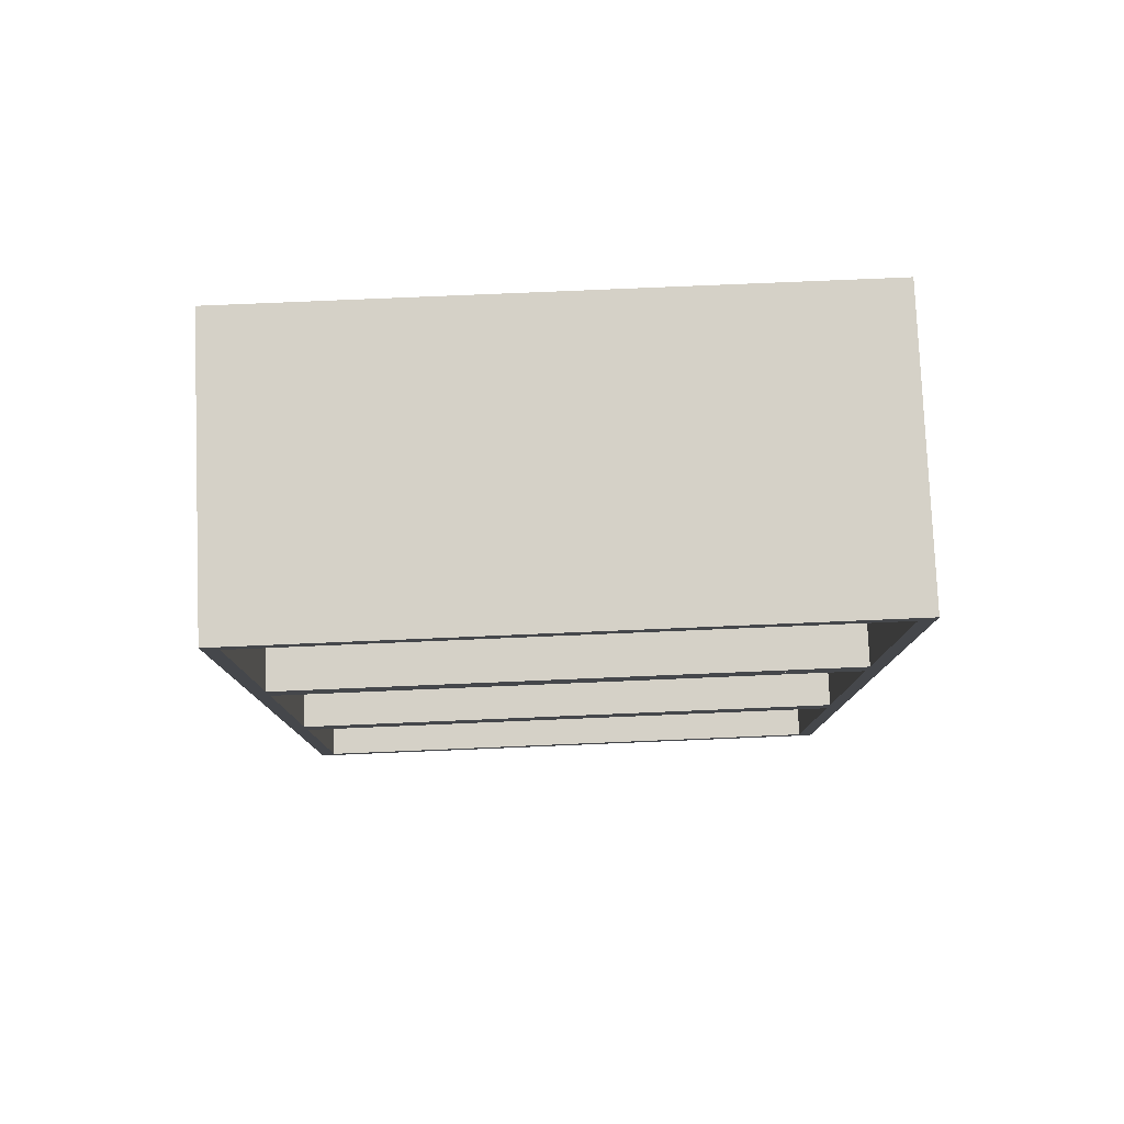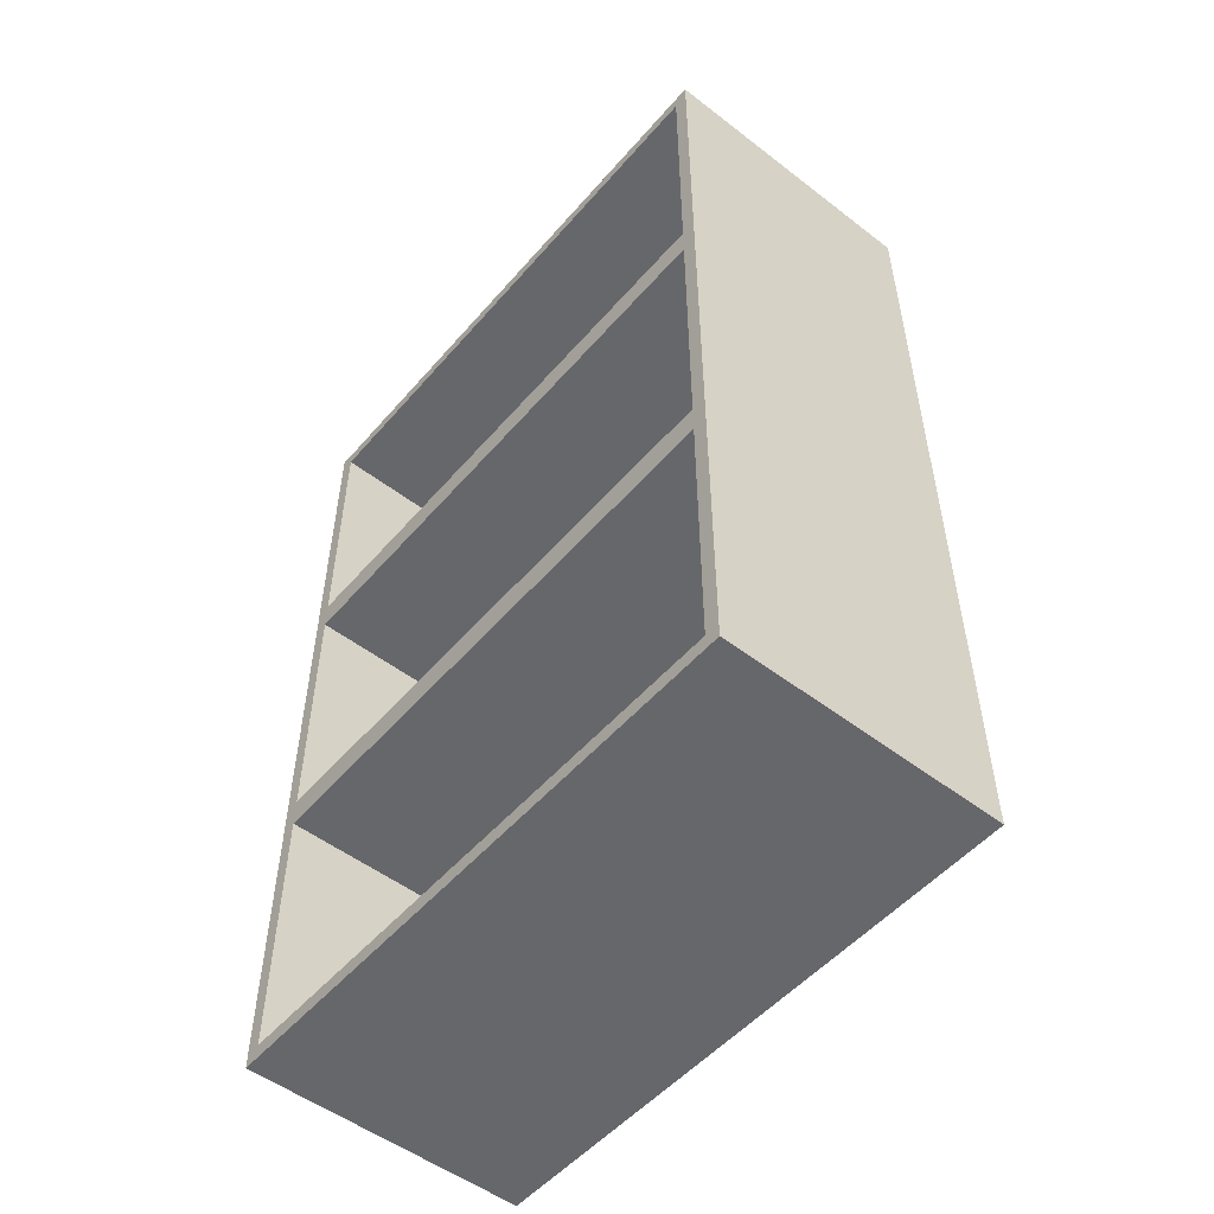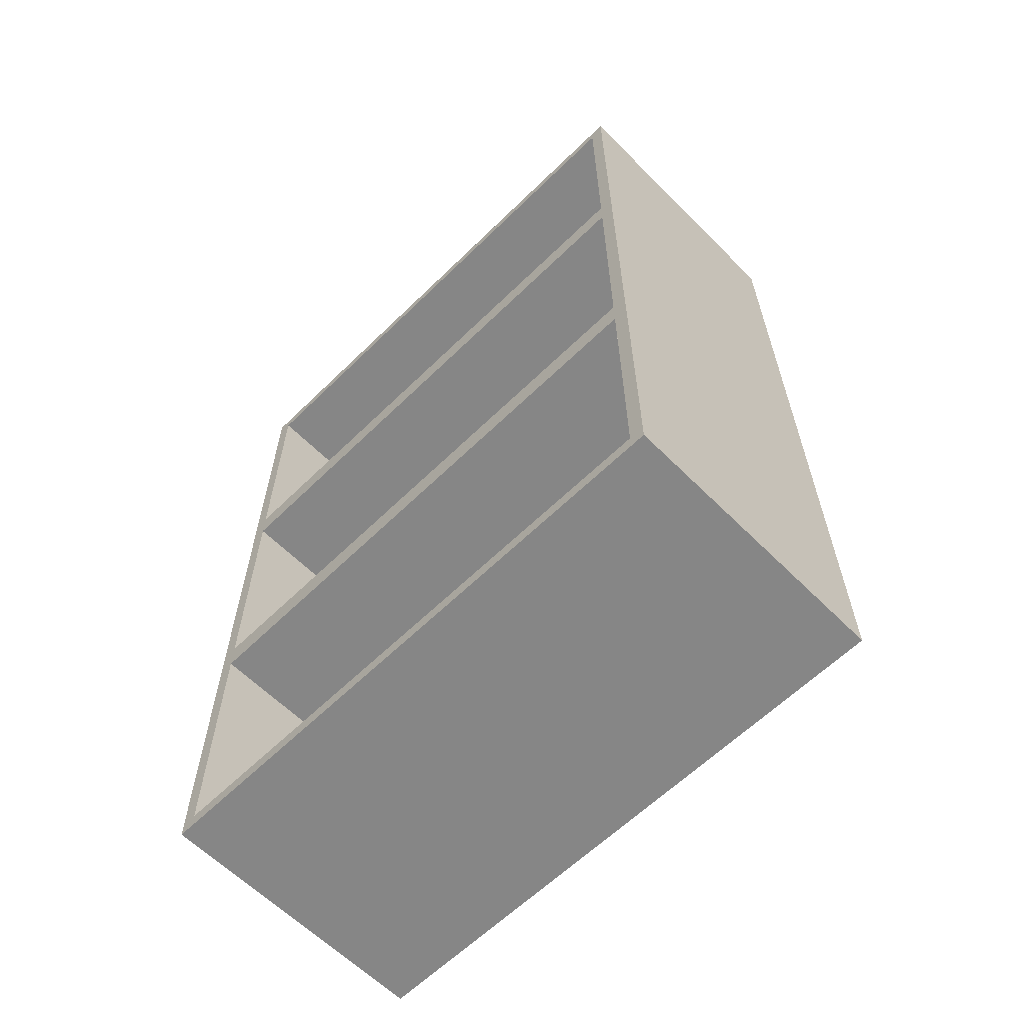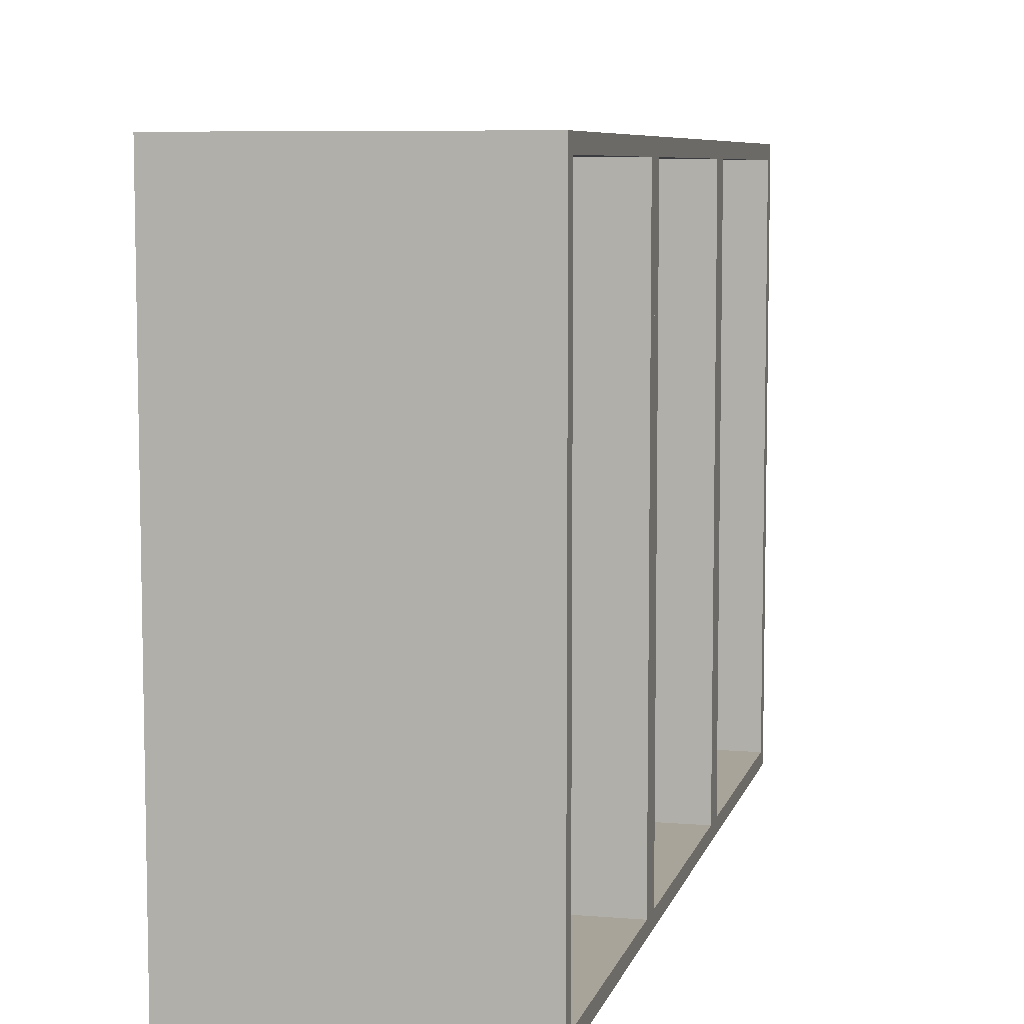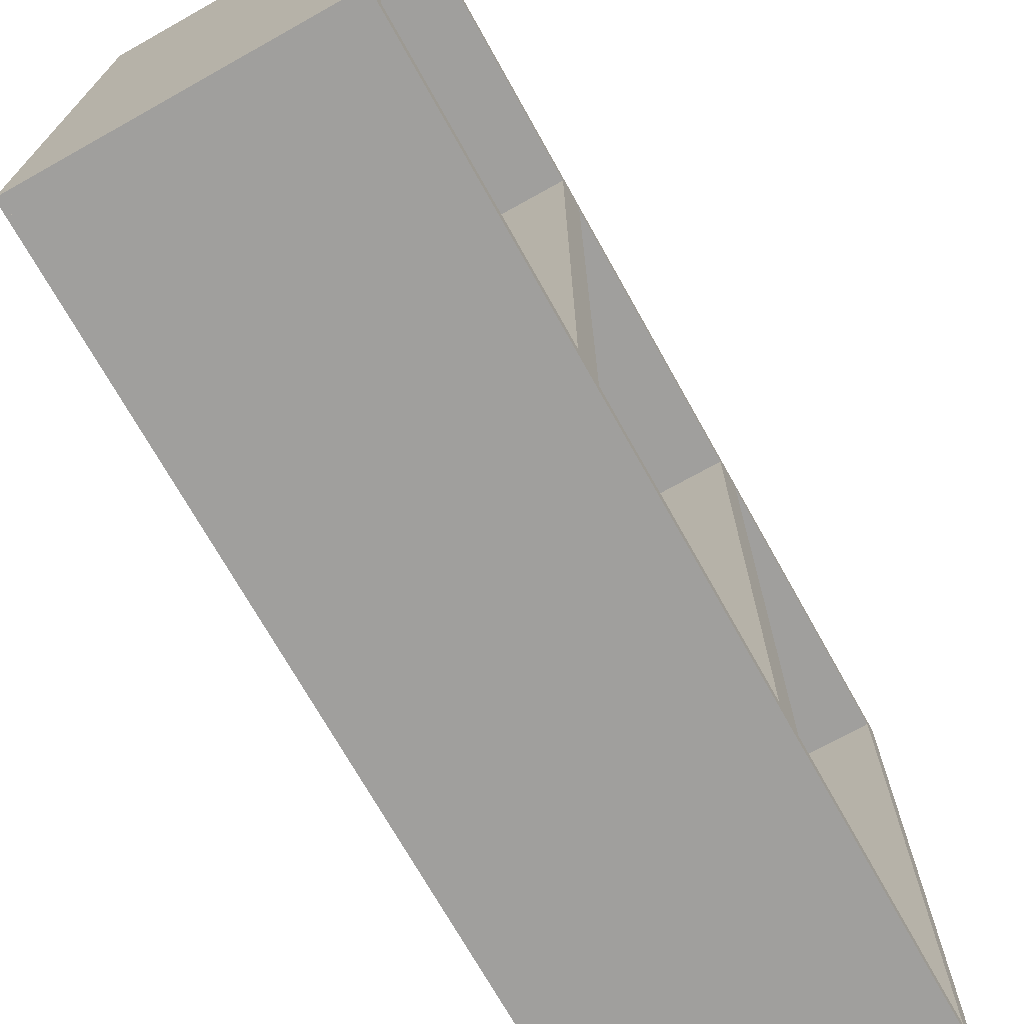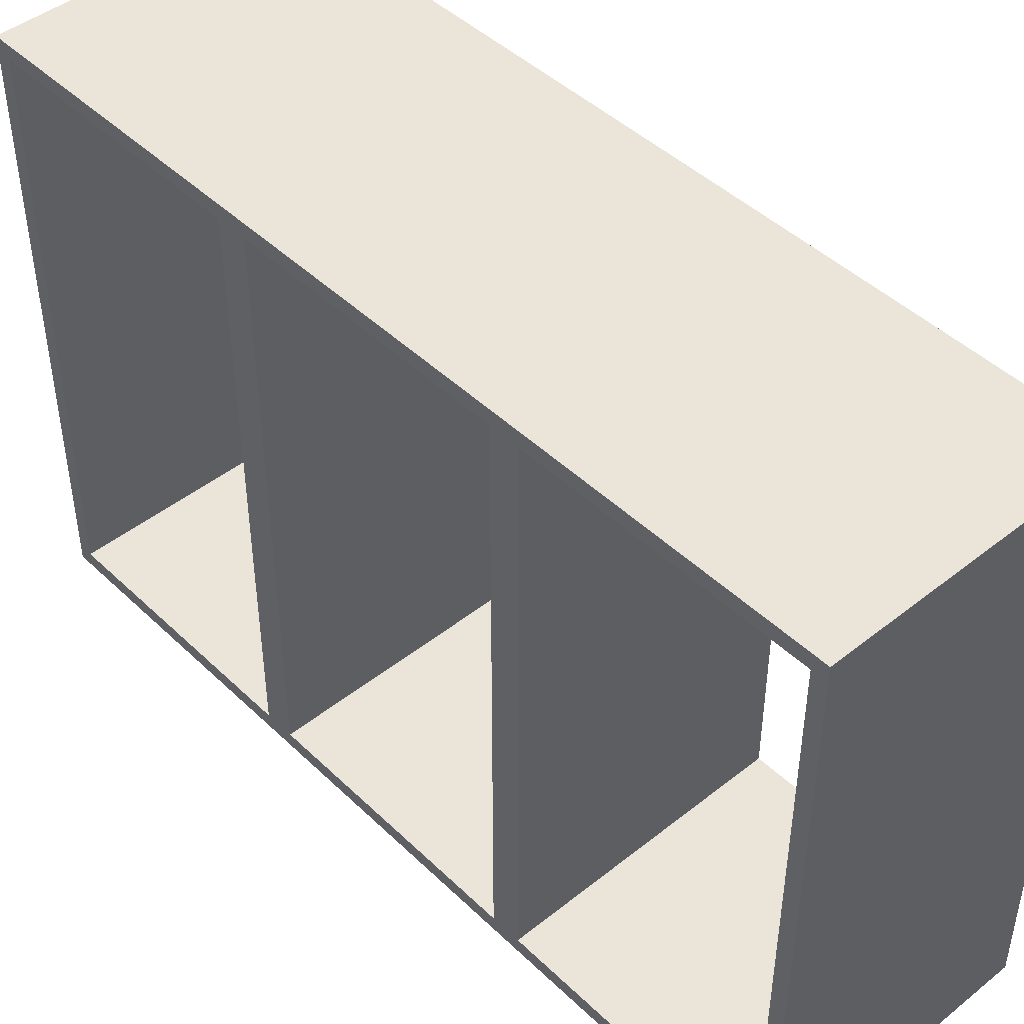
<metadata>
{"format":"obj","ext":"obj","renderer":"f3d","projection":"perspective","resolution":1024,"background":"white","views":[{"elev":79.2,"azim":87.6,"up":"+Y"},{"elev":-52.2,"azim":-39.6,"up":"+Y"},{"elev":-62.0,"azim":134.7,"up":"+Y"},{"elev":7.3,"azim":13.5,"up":"+Z"},{"elev":-71.3,"azim":-150.8,"up":"+Z"},{"elev":45.5,"azim":-42.4,"up":"+Z"}]}
</metadata>
<code>
o Cube.top.004_Cube.031
v -0.366 -1.124 0.7429
v -0.366 -1.124 0.762
v -0.366 -0.7811 0.7429
v -0.366 -0.7811 0.762
v 0 -1.124 0.7429
v 0 -1.124 0.762
v 0 -0.7811 0.7429
v 0 -0.7811 0.762
f 2 4 3 1
f 4 8 7 3
f 8 6 5 7
f 6 2 1 5
f 1 3 7 5
f 6 8 4 2
o Cube.right.004_Cube.030
v -0.366 -0.7811 0
v -0.366 -0.7811 0.762
v -0.366 -0.762 0
v -0.366 -0.762 0.762
v 0 -0.7811 0
v 0 -0.7811 0.762
v 0 -0.762 0
v 0 -0.762 0.762
f 10 12 11 9
f 12 16 15 11
f 16 14 13 15
f 14 10 9 13
f 9 11 15 13
f 14 16 12 10
o Cube.left.004_Cube.029
v -0.366 -1.143 0
v -0.366 -1.143 0.762
v -0.366 -1.124 0
v -0.366 -1.124 0.762
v 0 -1.143 0
v 0 -1.143 0.762
v 0 -1.124 0
v 0 -1.124 0.762
f 18 20 19 17
f 20 24 23 19
f 24 22 21 23
f 22 18 17 21
f 17 19 23 21
f 22 24 20 18
o Cube.bottom.004_Cube.028
v -0.366 -1.124 0
v -0.366 -1.124 0.01905
v -0.366 -0.7811 0
v -0.366 -0.7811 0.01905
v 0 -1.124 0
v 0 -1.124 0.01905
v 0 -0.7811 0
v 0 -0.7811 0.01905
f 26 28 27 25
f 28 32 31 27
f 32 30 29 31
f 30 26 25 29
f 25 27 31 29
f 30 32 28 26
o Cube.top.002_Cube.023
v -0.366 -0.7429 0.7429
v -0.366 -0.7429 0.762
v -0.366 -0.4001 0.7429
v -0.366 -0.4001 0.762
v 0 -0.7429 0.7429
v 0 -0.7429 0.762
v 0 -0.4001 0.7429
v 0 -0.4001 0.762
f 34 36 35 33
f 36 40 39 35
f 40 38 37 39
f 38 34 33 37
f 33 35 39 37
f 38 40 36 34
o Cube.right.002_Cube.022
v -0.366 -0.4001 0
v -0.366 -0.4001 0.762
v -0.366 -0.381 0
v -0.366 -0.381 0.762
v 0 -0.4001 0
v 0 -0.4001 0.762
v 0 -0.381 0
v 0 -0.381 0.762
f 42 44 43 41
f 44 48 47 43
f 48 46 45 47
f 46 42 41 45
f 41 43 47 45
f 46 48 44 42
o Cube.left.002_Cube.021
v -0.366 -0.762 0
v -0.366 -0.762 0.762
v -0.366 -0.7429 0
v -0.366 -0.7429 0.762
v 0 -0.762 0
v 0 -0.762 0.762
v 0 -0.7429 0
v 0 -0.7429 0.762
f 50 52 51 49
f 52 56 55 51
f 56 54 53 55
f 54 50 49 53
f 49 51 55 53
f 54 56 52 50
o Cube.bottom.002_Cube.020
v -0.366 -0.7429 0
v -0.366 -0.7429 0.01905
v -0.366 -0.4001 0
v -0.366 -0.4001 0.01905
v 0 -0.7429 0
v 0 -0.7429 0.01905
v 0 -0.4001 0
v 0 -0.4001 0.01905
f 58 60 59 57
f 60 64 63 59
f 64 62 61 63
f 62 58 57 61
f 57 59 63 61
f 62 64 60 58
o Cube.top_Cube.001
v -0.366 -0.3619 0.7429
v -0.366 -0.3619 0.762
v -0.366 -0.01905 0.7429
v -0.366 -0.01905 0.762
v 0 -0.3619 0.7429
v 0 -0.3619 0.762
v 0 -0.01905 0.7429
v 0 -0.01905 0.762
f 66 68 67 65
f 68 72 71 67
f 72 70 69 71
f 70 66 65 69
f 65 67 71 69
f 70 72 68 66
o Cube.right_Cube.002
v -0.366 -0.01905 0
v -0.366 -0.01905 0.762
v -0.366 -0 0
v -0.366 -0 0.762
v 0 -0.01905 0
v 0 -0.01905 0.762
v 0 -0 0
v 0 -0 0.762
f 74 76 75 73
f 76 80 79 75
f 80 78 77 79
f 78 74 73 77
f 73 75 79 77
f 78 80 76 74
o Cube.left_Cube.003
v -0.366 -0.381 0
v -0.366 -0.381 0.762
v -0.366 -0.3619 0
v -0.366 -0.3619 0.762
v 0 -0.381 0
v 0 -0.381 0.762
v 0 -0.3619 0
v 0 -0.3619 0.762
f 82 84 83 81
f 84 88 87 83
f 88 86 85 87
f 86 82 81 85
f 81 83 87 85
f 86 88 84 82
o Cube.bottom_Cube.000
v -0.366 -0.3619 0
v -0.366 -0.3619 0.01905
v -0.366 -0.01905 0
v -0.366 -0.01905 0.01905
v 0 -0.3619 0
v 0 -0.3619 0.01905
v 0 -0.01905 0
v 0 -0.01905 0.01905
f 90 92 91 89
f 92 96 95 91
f 96 94 93 95
f 94 90 89 93
f 89 91 95 93
f 94 96 92 90

</code>
